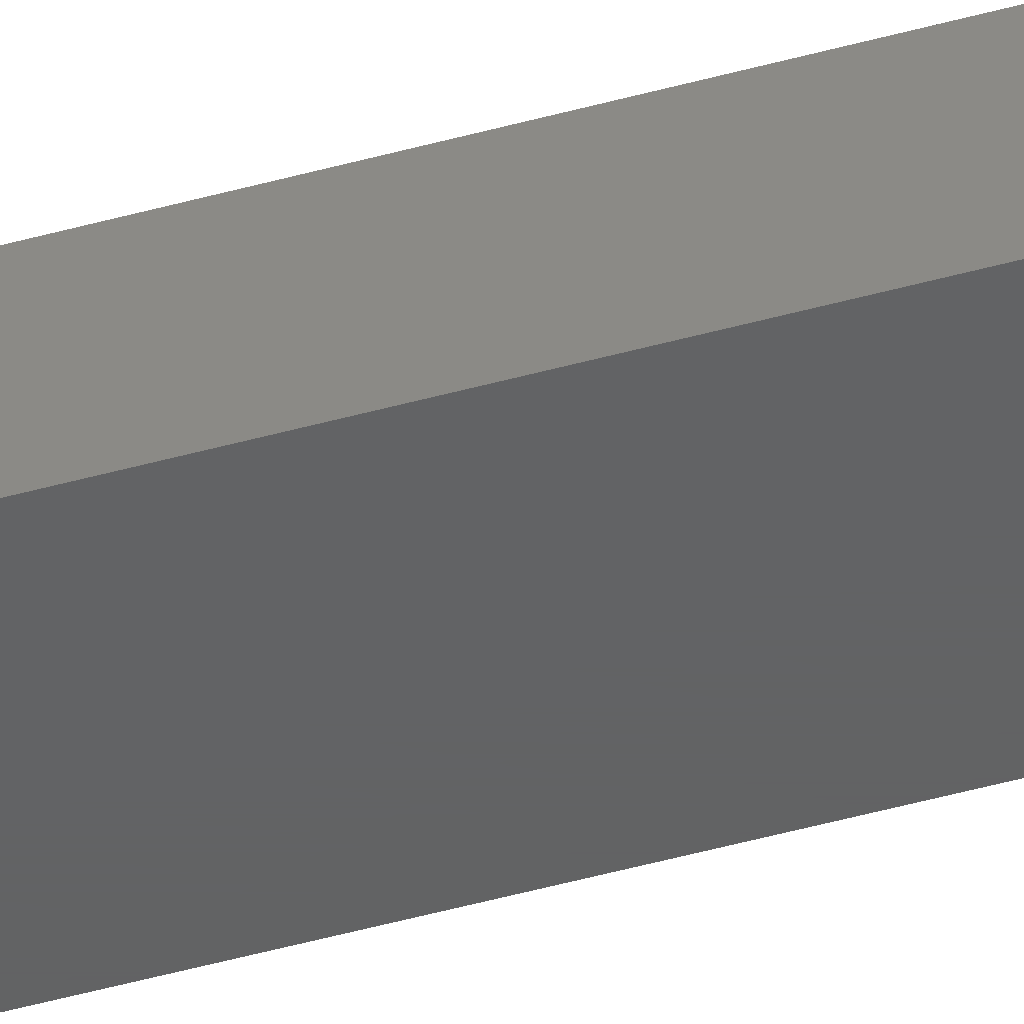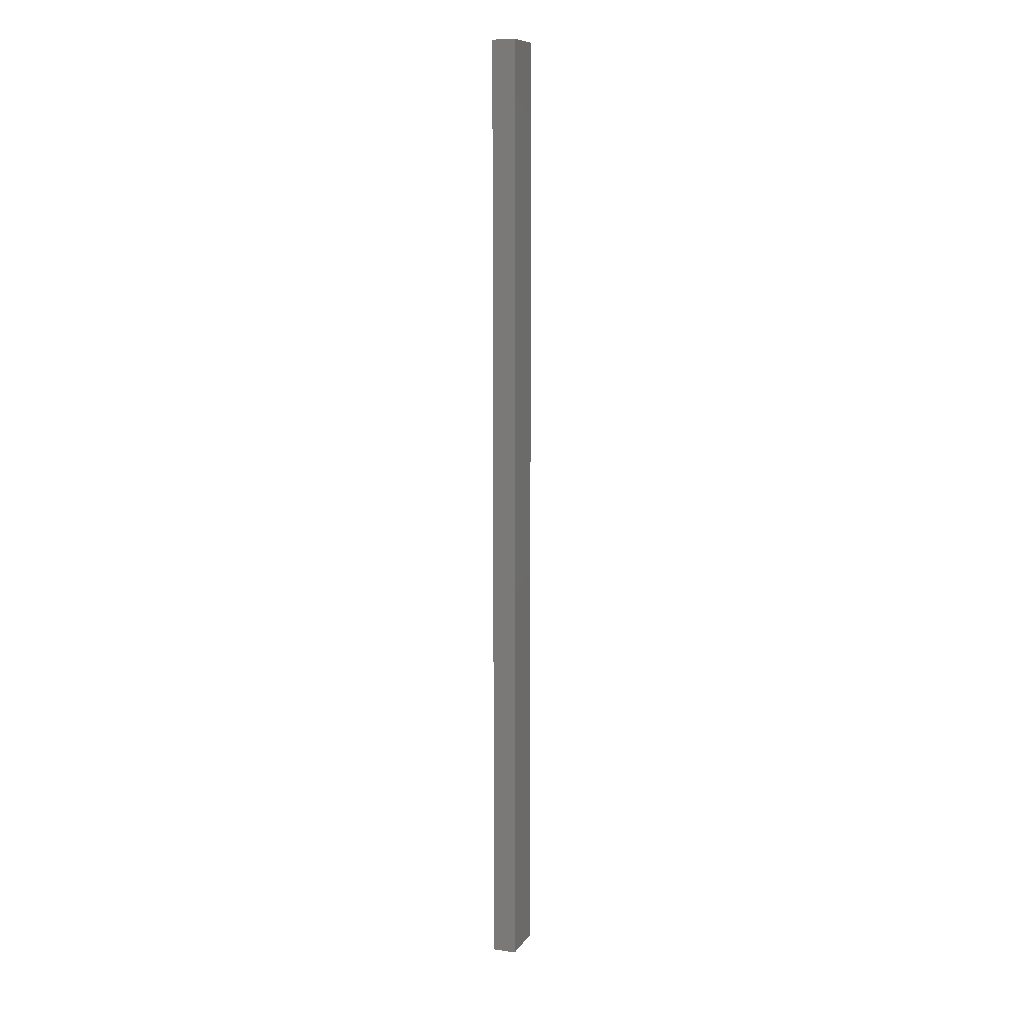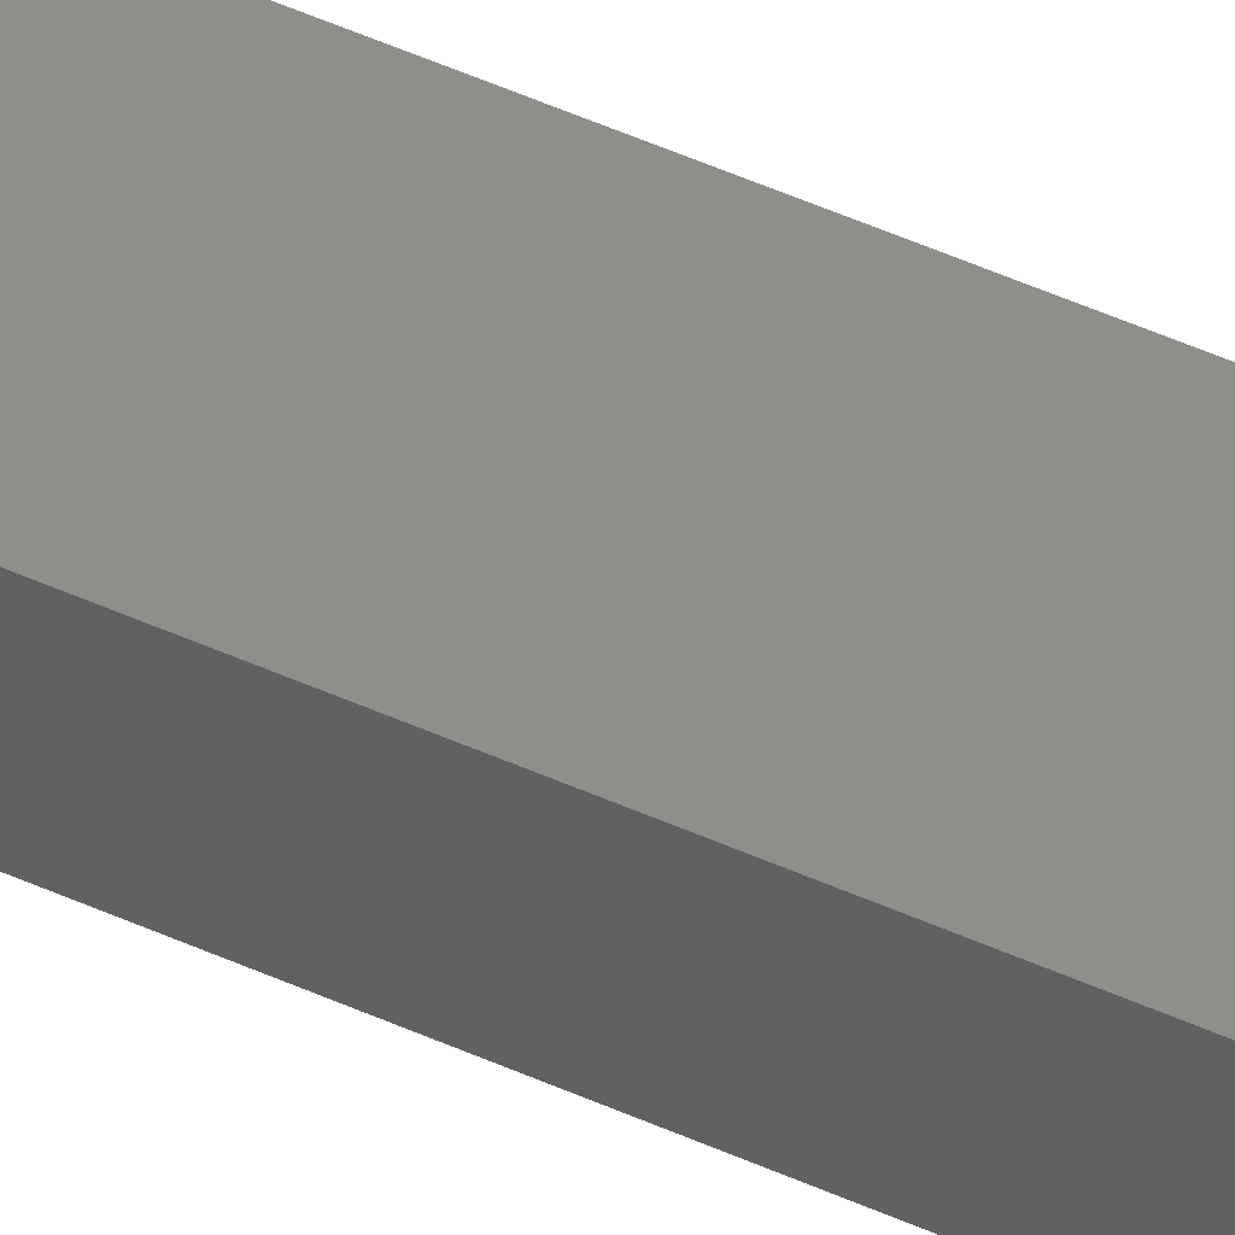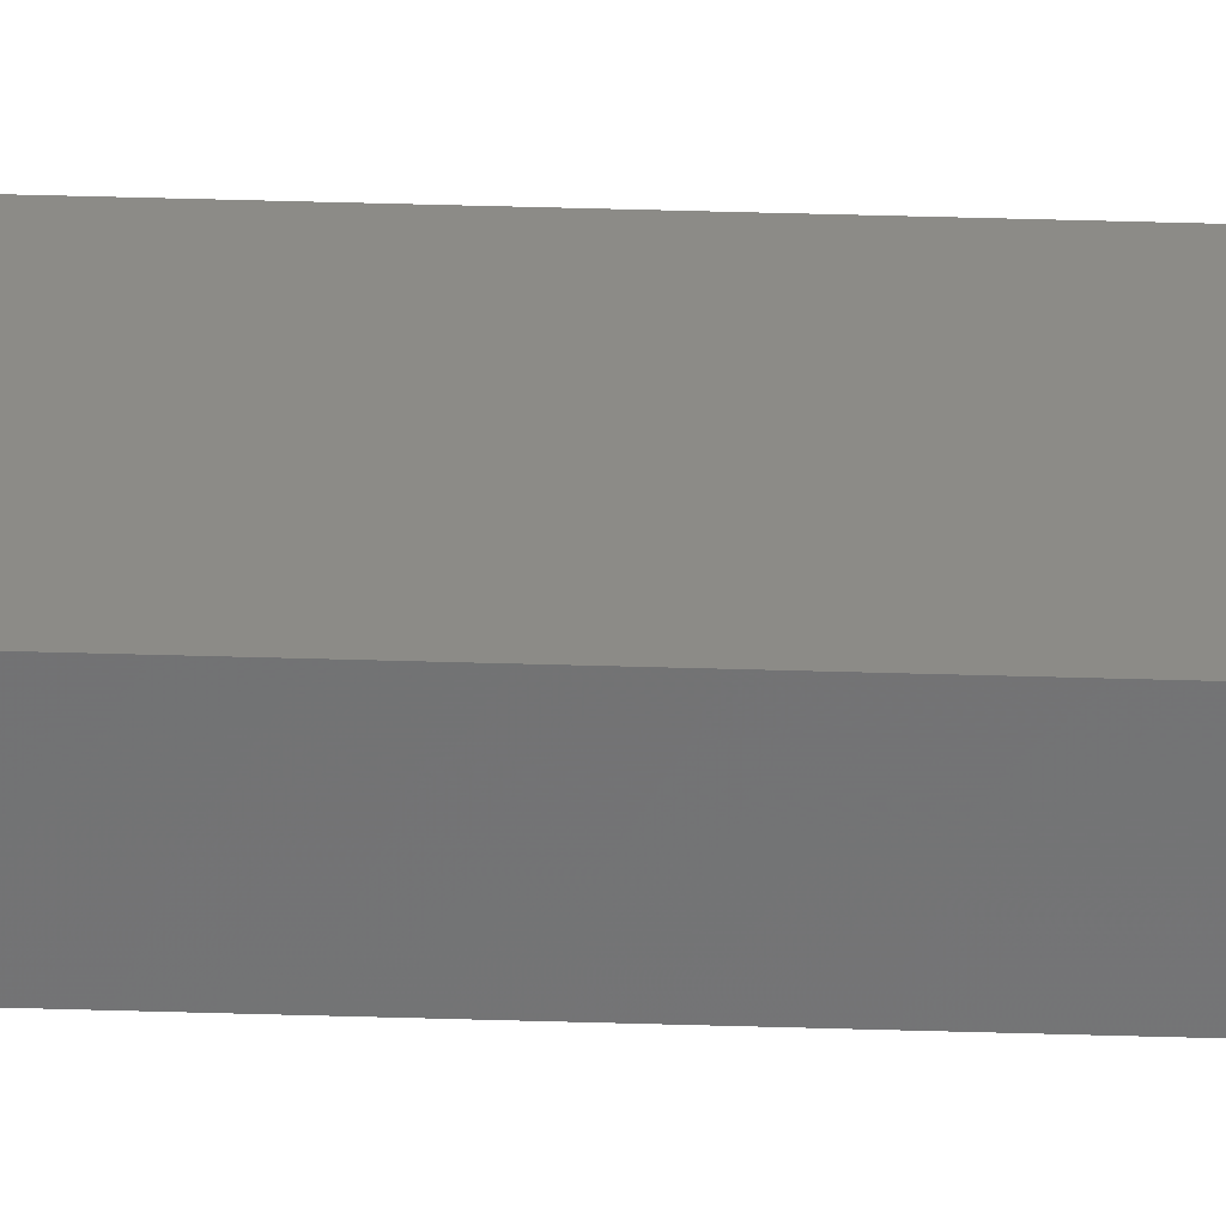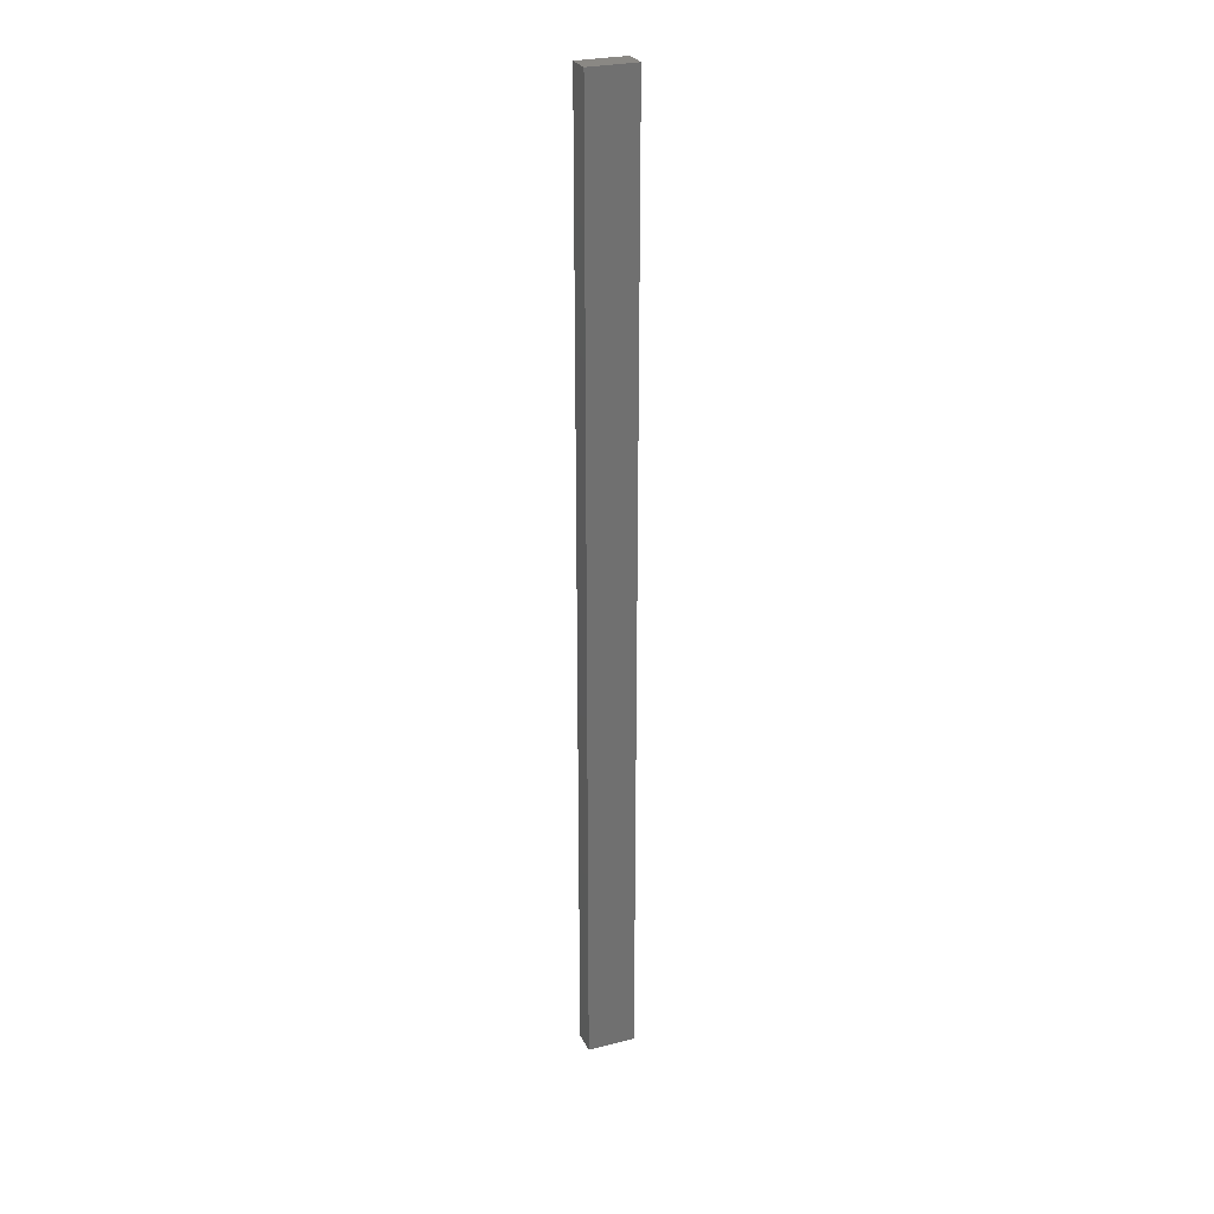
<metadata>
{"format":"stl","ext":"stl","renderer":"f3d","projection":"perspective","resolution":1024,"background":"white","views":[{"elev":-44.0,"azim":108.5,"up":"+Z"},{"elev":10.0,"azim":-69.8,"up":"+Y"},{"elev":43.9,"azim":118.8,"up":"+Z"},{"elev":32.9,"azim":92.6,"up":"+Z"},{"elev":27.3,"azim":-21.6,"up":"+Y"}]}
</metadata>
<code>
# stl→obj: 8 verts, 12 faces
v 0.3952 0.7485 0.4722
v 0.3952 -0.5834 0.4722
v 0.3286 -0.5834 0.4722
v 0.3286 0.7485 0.4722
v 0.3286 0.7485 0.5055
v 0.3952 0.7485 0.5055
v 0.3286 -0.5834 0.5055
v 0.3952 -0.5834 0.5055
f 1 2 3
f 1 3 4
f 5 6 1
f 5 1 4
f 5 4 3
f 5 3 7
f 8 2 1
f 8 1 6
f 8 6 5
f 8 5 7
f 8 7 3
f 8 3 2

</code>
